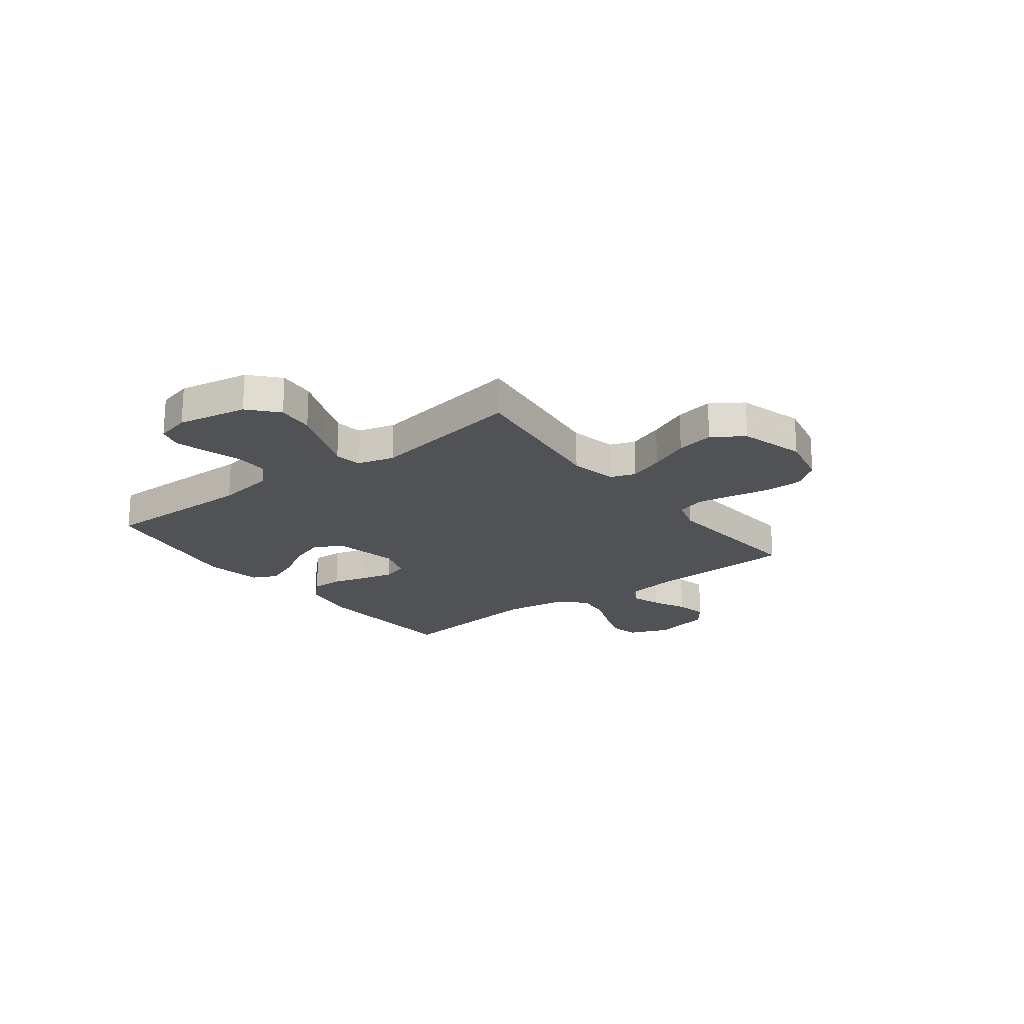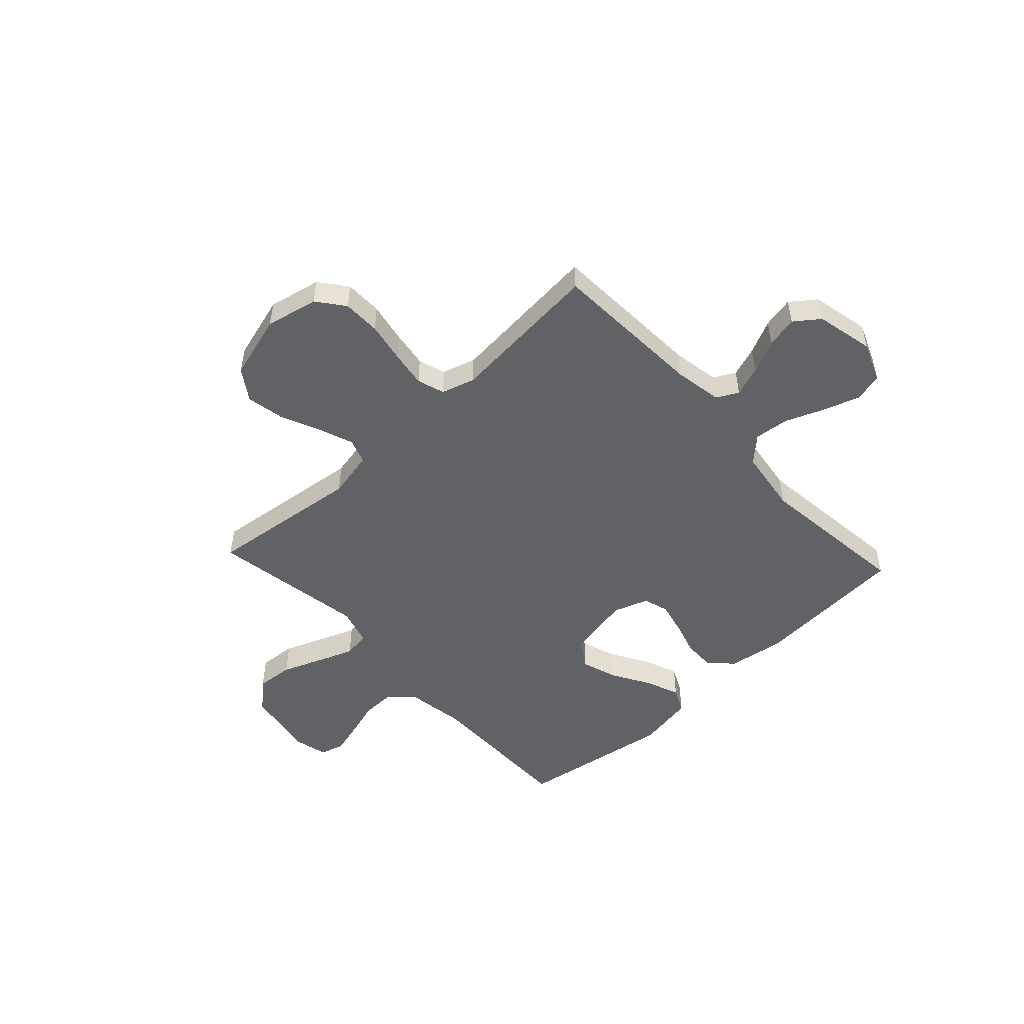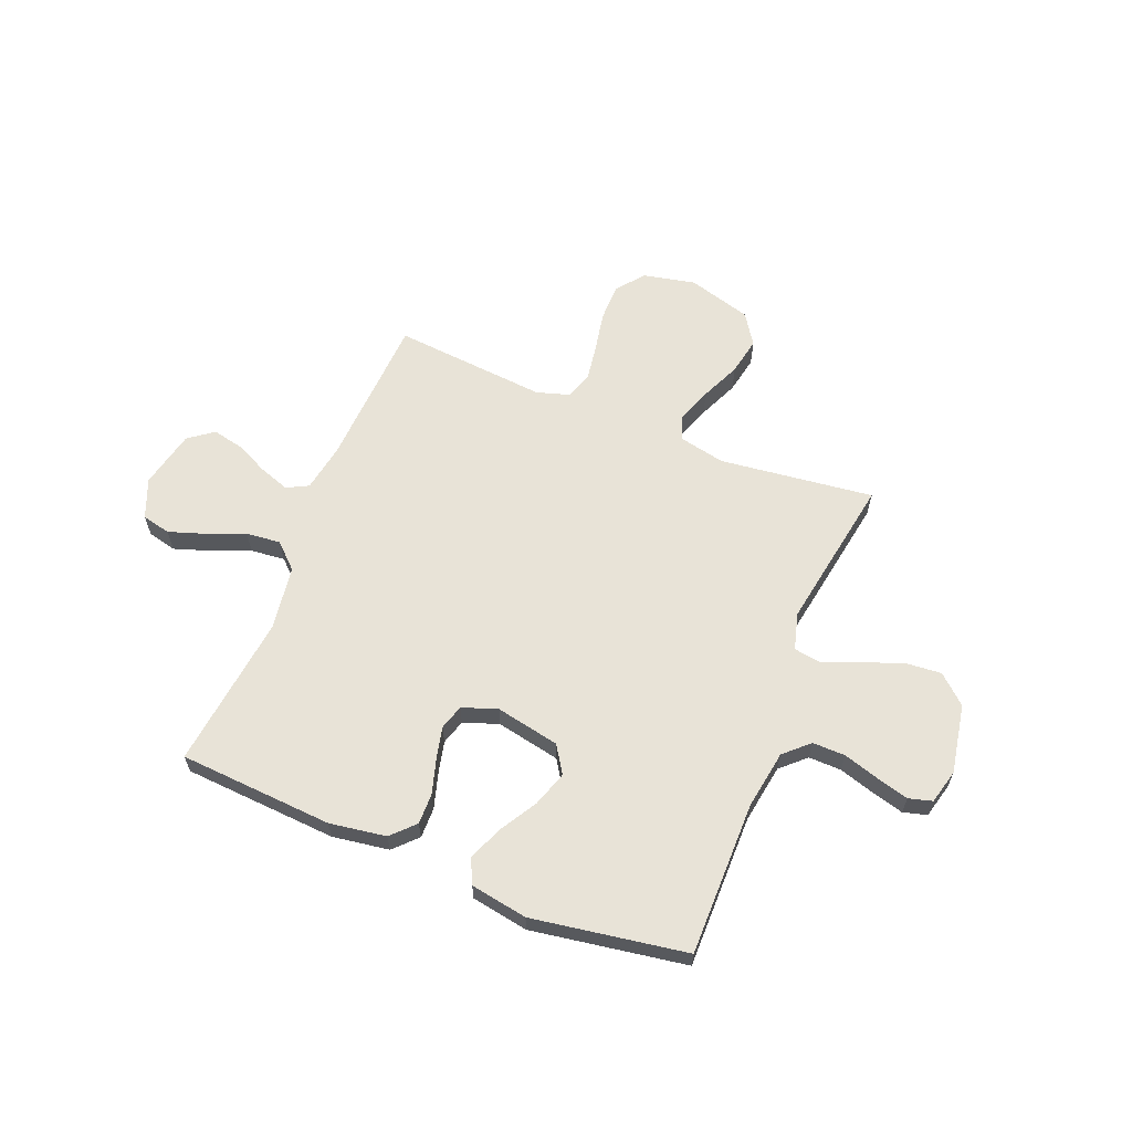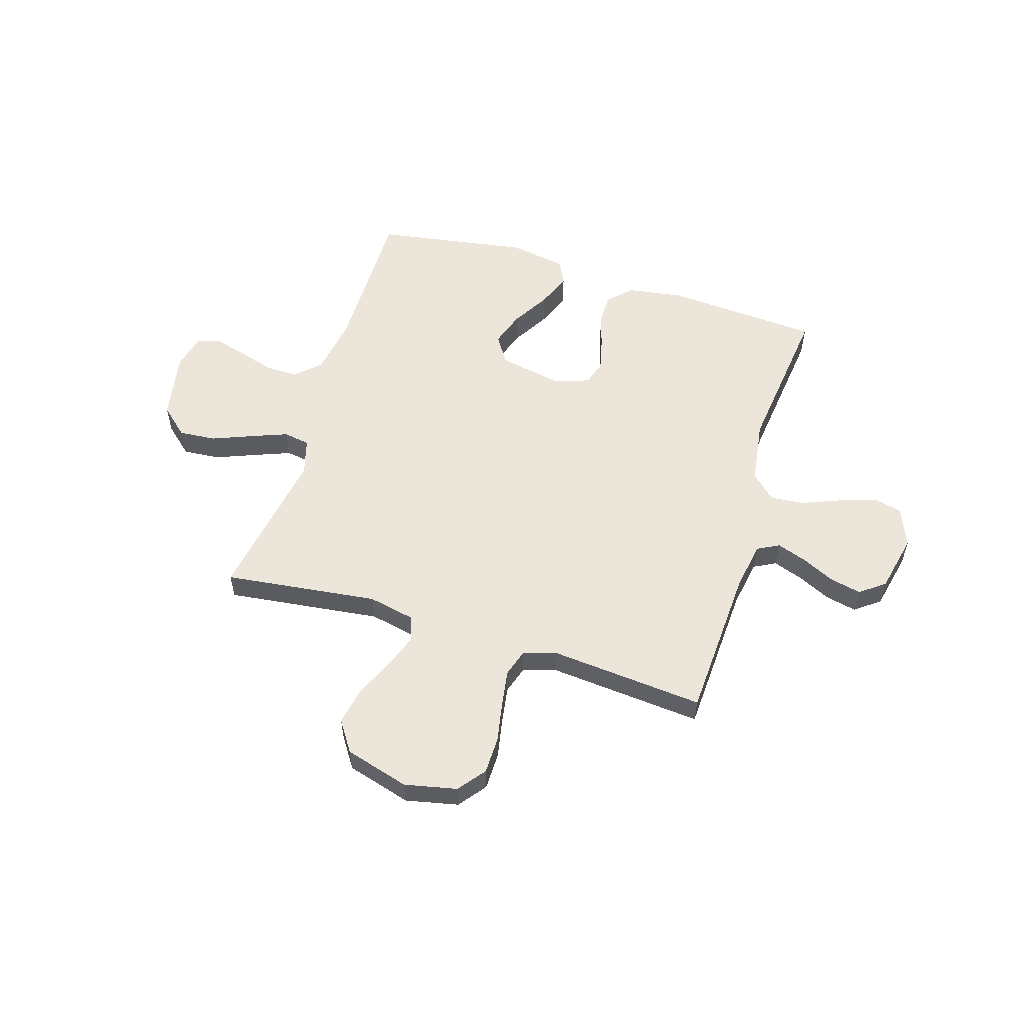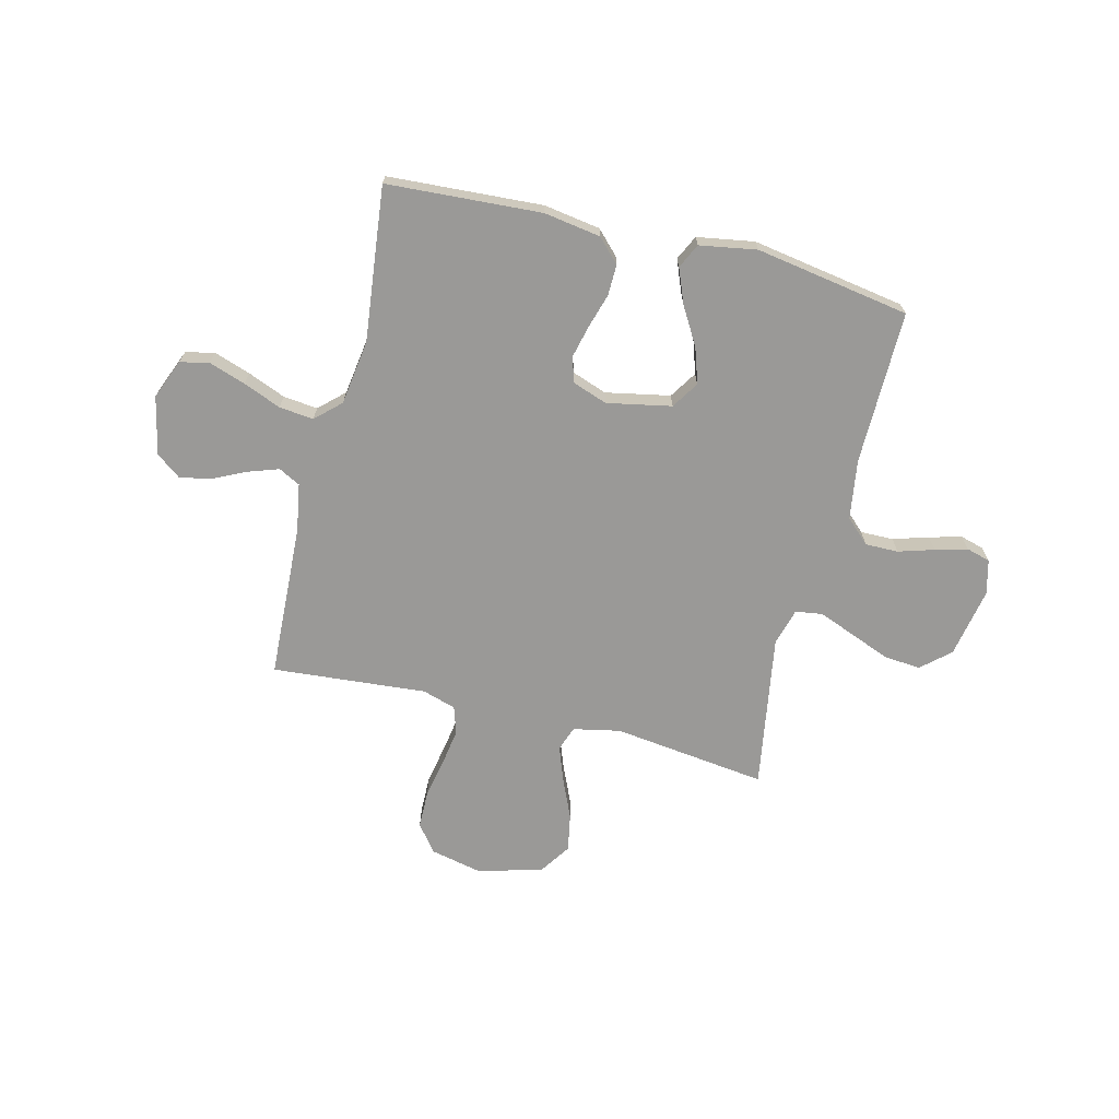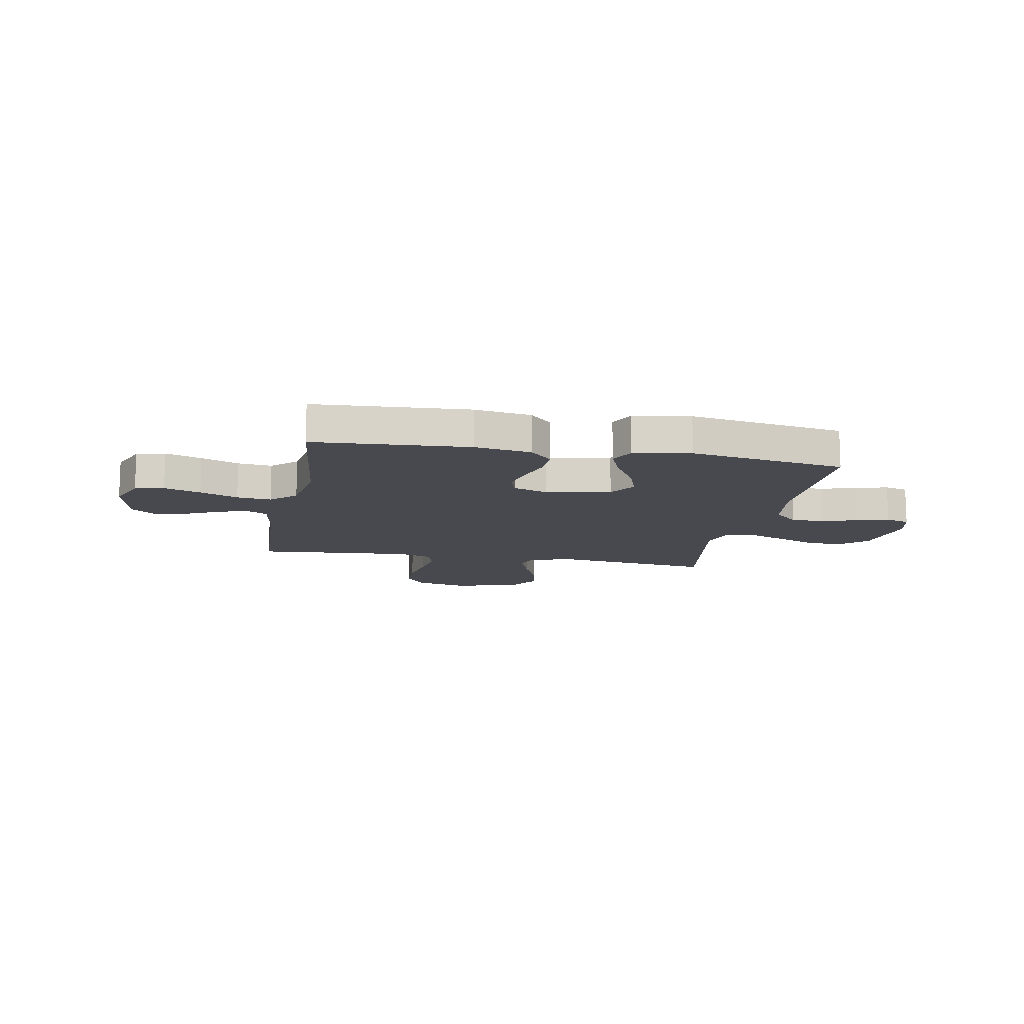
<metadata>
{"format":"obj","ext":"obj","renderer":"f3d","projection":"perspective","resolution":1024,"background":"white","views":[{"elev":-20.6,"azim":-52.7,"up":"+Y"},{"elev":-50.6,"azim":42.9,"up":"+Y"},{"elev":62.3,"azim":-158.0,"up":"+Y"},{"elev":55.8,"azim":17.2,"up":"+Y"},{"elev":-69.0,"azim":165.9,"up":"+Y"},{"elev":-12.6,"azim":169.3,"up":"+Y"}]}
</metadata>
<code>
v -0.5 0.07 0.5
v -0.2 0.07 0.463
v -0.109 0.07 0.482
v -0.092 0.07 0.53
v -0.117 0.07 0.598
v -0.151 0.07 0.675
v -0.165 0.07 0.748
v -0.125 0.07 0.808
v 0 0.07 0.844
v 0.102 0.07 0.822
v 0.143 0.07 0.769
v 0.144 0.07 0.696
v 0.129 0.07 0.618
v 0.118 0.07 0.547
v 0.135 0.07 0.494
v 0.2 0.07 0.474
v 0.5 0.07 0.5
v 0.515 0.07 0.2
v 0.531 0.07 0.107
v 0.573 0.07 0.085
v 0.631 0.07 0.105
v 0.696 0.07 0.136
v 0.757 0.07 0.149
v 0.805 0.07 0.113
v 0.83 0.07 0
v 0.799 0.07 -0.077
v 0.743 0.07 -0.09
v 0.672 0.07 -0.066
v 0.598 0.07 -0.036
v 0.531 0.07 -0.029
v 0.483 0.07 -0.074
v 0.465 0.07 -0.2
v 0.5 0.07 -0.5
v 0.2 0.07 -0.519
v 0.09 0.07 -0.502
v 0.047 0.07 -0.458
v 0.048 0.07 -0.398
v 0.068 0.07 -0.331
v 0.083 0.07 -0.268
v 0.068 0.07 -0.219
v 0 0.07 -0.195
v -0.125 0.07 -0.22
v -0.159 0.07 -0.273
v -0.136 0.07 -0.342
v -0.093 0.07 -0.415
v -0.066 0.07 -0.482
v -0.089 0.07 -0.53
v -0.2 0.07 -0.549
v -0.5 0.07 -0.5
v -0.498 0.07 -0.2
v -0.516 0.07 -0.085
v -0.563 0.07 -0.041
v -0.627 0.07 -0.042
v -0.696 0.07 -0.063
v -0.759 0.07 -0.08
v -0.805 0.07 -0.067
v -0.822 0.07 0
v -0.797 0.07 0.135
v -0.742 0.07 0.184
v -0.67 0.07 0.178
v -0.592 0.07 0.147
v -0.522 0.07 0.12
v -0.47 0.07 0.128
v -0.45 0.07 0.2
v -0.5 0 0.5
v -0.2 0 0.463
v -0.109 0 0.482
v -0.092 0 0.53
v -0.117 0 0.598
v -0.151 0 0.675
v -0.165 0 0.748
v -0.125 0 0.808
v 0 0 0.844
v 0.102 0 0.822
v 0.143 0 0.769
v 0.144 0 0.696
v 0.129 0 0.618
v 0.118 0 0.547
v 0.135 0 0.494
v 0.2 0 0.474
v 0.5 0 0.5
v 0.515 0 0.2
v 0.531 0 0.107
v 0.573 0 0.085
v 0.631 0 0.105
v 0.696 0 0.136
v 0.757 0 0.149
v 0.805 0 0.113
v 0.83 0 0
v 0.799 0 -0.077
v 0.743 0 -0.09
v 0.672 0 -0.066
v 0.598 0 -0.036
v 0.531 0 -0.029
v 0.483 0 -0.074
v 0.465 0 -0.2
v 0.5 0 -0.5
v 0.2 0 -0.519
v 0.09 0 -0.502
v 0.047 0 -0.458
v 0.048 0 -0.398
v 0.068 0 -0.331
v 0.083 0 -0.268
v 0.068 0 -0.219
v 0 0 -0.195
v -0.125 0 -0.22
v -0.159 0 -0.273
v -0.136 0 -0.342
v -0.093 0 -0.415
v -0.066 0 -0.482
v -0.089 0 -0.53
v -0.2 0 -0.549
v -0.5 0 -0.5
v -0.498 0 -0.2
v -0.516 0 -0.085
v -0.563 0 -0.041
v -0.627 0 -0.042
v -0.696 0 -0.063
v -0.759 0 -0.08
v -0.805 0 -0.067
v -0.822 0 0
v -0.797 0 0.135
v -0.742 0 0.184
v -0.67 0 0.178
v -0.592 0 0.147
v -0.522 0 0.12
v -0.47 0 0.128
v -0.45 0 0.2
f 58 59 60 61
f 58 61 62
f 57 58 62
f 56 57 62 63
f 53 54 55 56
f 47 48 49 50
f 47 50 51
f 44 45 46 47
f 43 44 47 51
f 42 43 51 52
f 35 36 37 38
f 35 38 39
f 32 33 34 35
f 31 32 35 39
f 30 31 39 40
f 26 27 28 29
f 24 25 26 29
f 24 29 30
f 21 22 23 24
f 20 21 24 30
f 19 20 30 40
f 16 17 18
f 15 16 18 19
f 10 11 12 13
f 10 13 14
f 9 10 14
f 8 9 14 15
f 5 6 7 8
f 4 5 8 15
f 64 1 2
f 63 64 2 3
f 53 56 63
f 52 53 63 3
f 41 42 52 3
f 15 19 40 41
f 3 4 15 41
f 125 124 123 122
f 126 125 122
f 126 122 121
f 127 126 121 120
f 120 119 118 117
f 114 113 112 111
f 115 114 111
f 111 110 109 108
f 115 111 108 107
f 116 115 107 106
f 102 101 100 99
f 103 102 99
f 99 98 97 96
f 103 99 96 95
f 104 103 95 94
f 93 92 91 90
f 93 90 89 88
f 94 93 88
f 88 87 86 85
f 94 88 85 84
f 104 94 84 83
f 82 81 80
f 83 82 80 79
f 77 76 75 74
f 78 77 74
f 78 74 73
f 79 78 73 72
f 72 71 70 69
f 79 72 69 68
f 66 65 128
f 67 66 128 127
f 127 120 117
f 67 127 117 116
f 67 116 106 105
f 105 104 83 79
f 105 79 68 67
f 1 65 66 2
f 2 66 67 3
f 3 67 68 4
f 4 68 69 5
f 5 69 70 6
f 6 70 71 7
f 7 71 72 8
f 8 72 73 9
f 9 73 74 10
f 10 74 75 11
f 11 75 76 12
f 12 76 77 13
f 13 77 78 14
f 14 78 79 15
f 15 79 80 16
f 16 80 81 17
f 17 81 82 18
f 18 82 83 19
f 19 83 84 20
f 20 84 85 21
f 21 85 86 22
f 22 86 87 23
f 23 87 88 24
f 24 88 89 25
f 25 89 90 26
f 26 90 91 27
f 27 91 92 28
f 28 92 93 29
f 29 93 94 30
f 30 94 95 31
f 31 95 96 32
f 32 96 97 33
f 33 97 98 34
f 34 98 99 35
f 35 99 100 36
f 36 100 101 37
f 37 101 102 38
f 38 102 103 39
f 39 103 104 40
f 40 104 105 41
f 41 105 106 42
f 42 106 107 43
f 43 107 108 44
f 44 108 109 45
f 45 109 110 46
f 46 110 111 47
f 47 111 112 48
f 48 112 113 49
f 49 113 114 50
f 50 114 115 51
f 51 115 116 52
f 52 116 117 53
f 53 117 118 54
f 54 118 119 55
f 55 119 120 56
f 56 120 121 57
f 57 121 122 58
f 58 122 123 59
f 59 123 124 60
f 60 124 125 61
f 61 125 126 62
f 62 126 127 63
f 63 127 128 64
f 64 128 65 1

</code>
